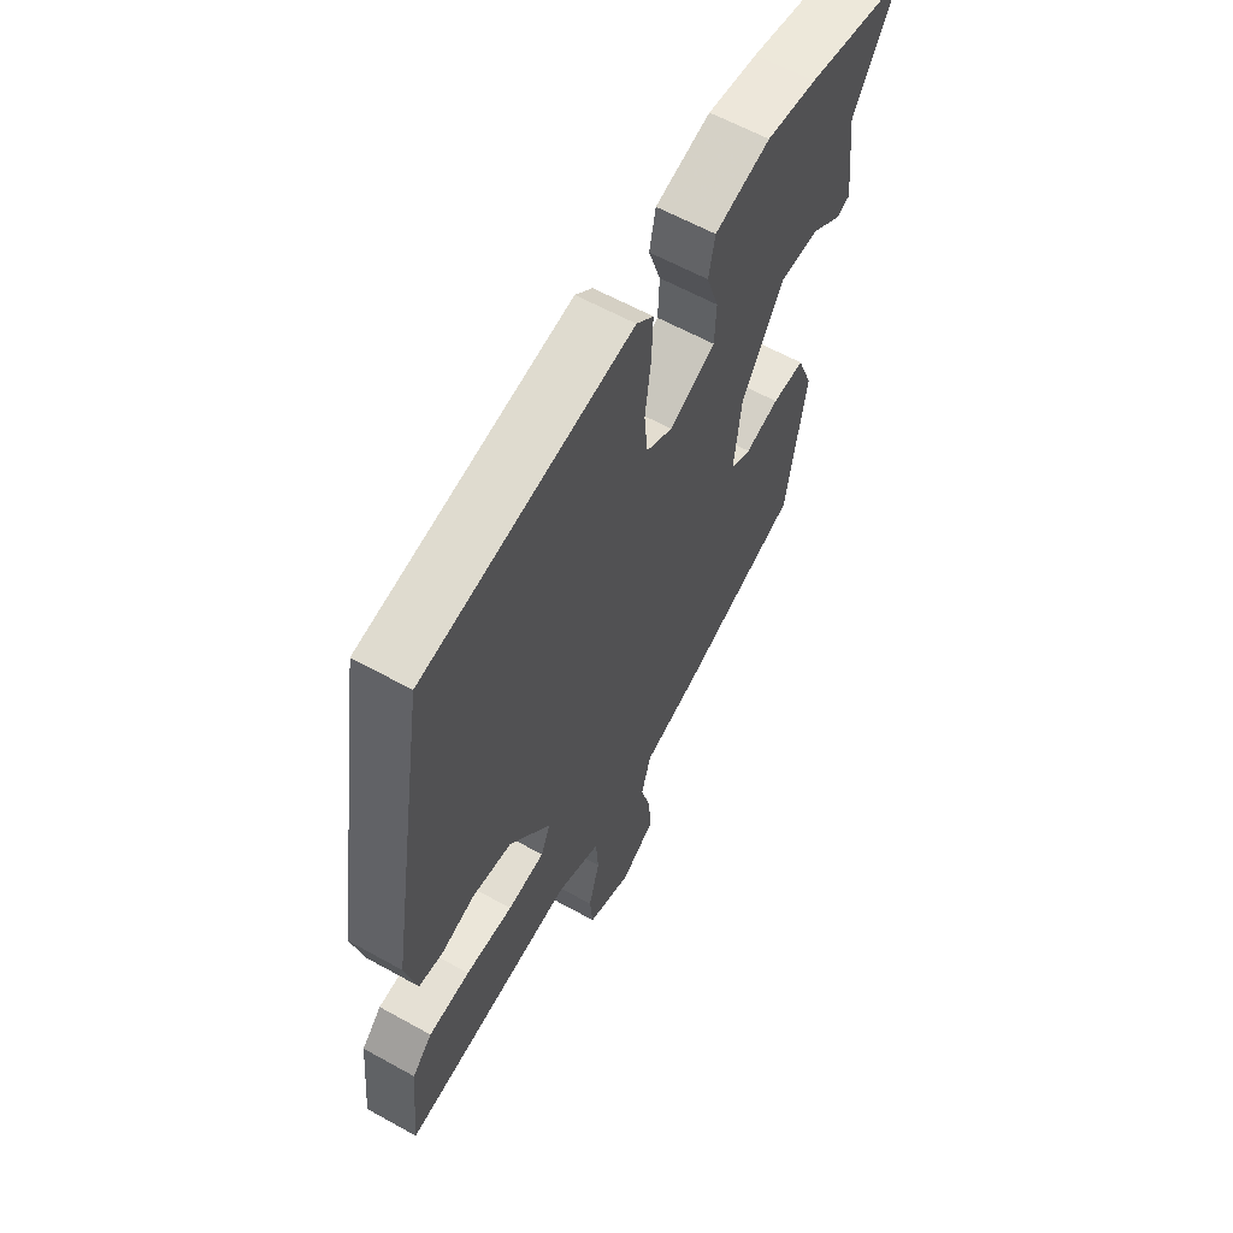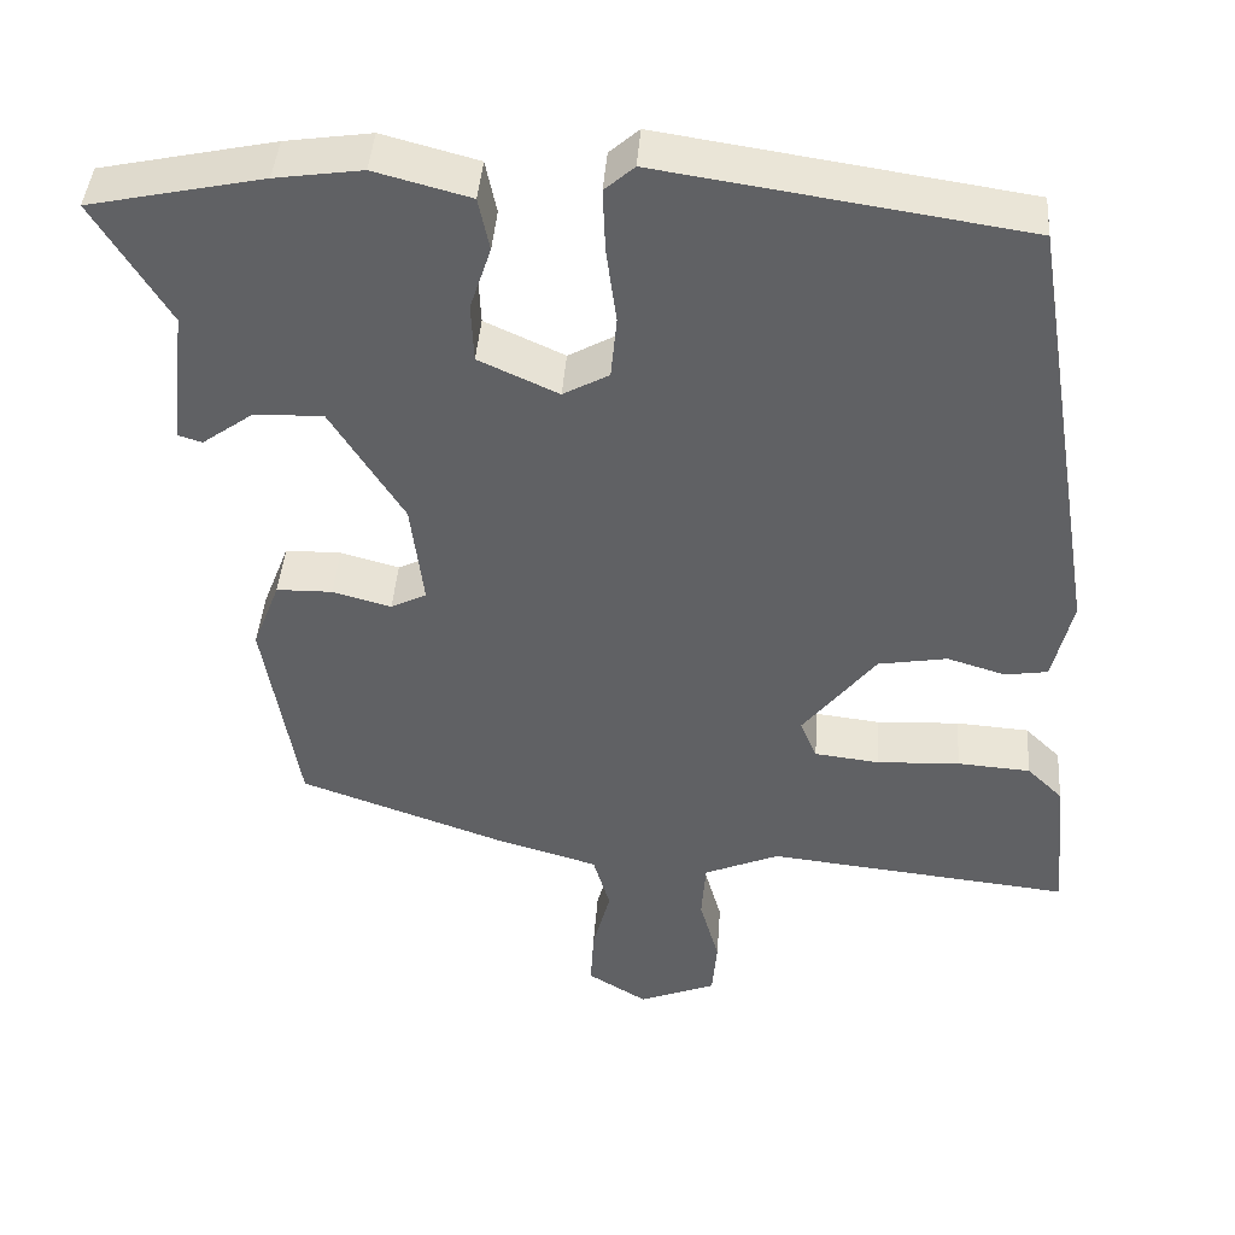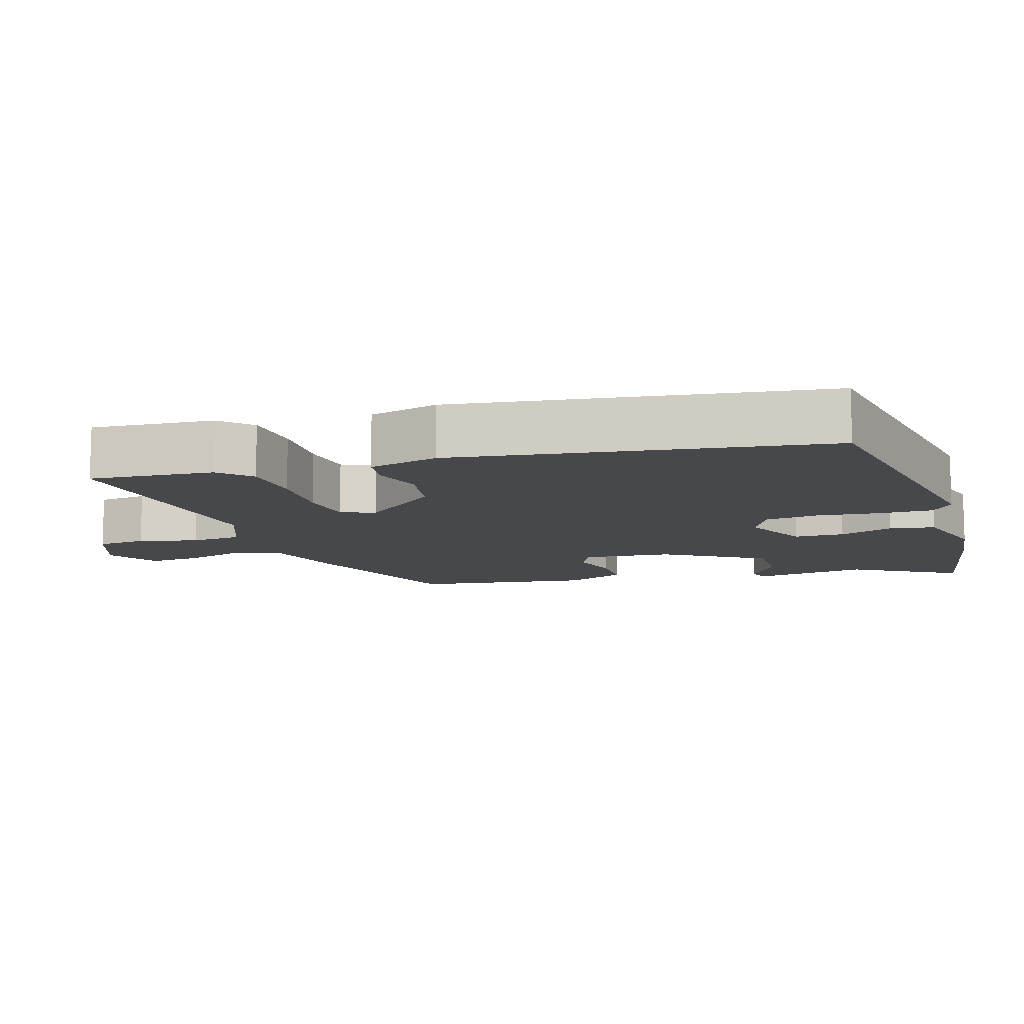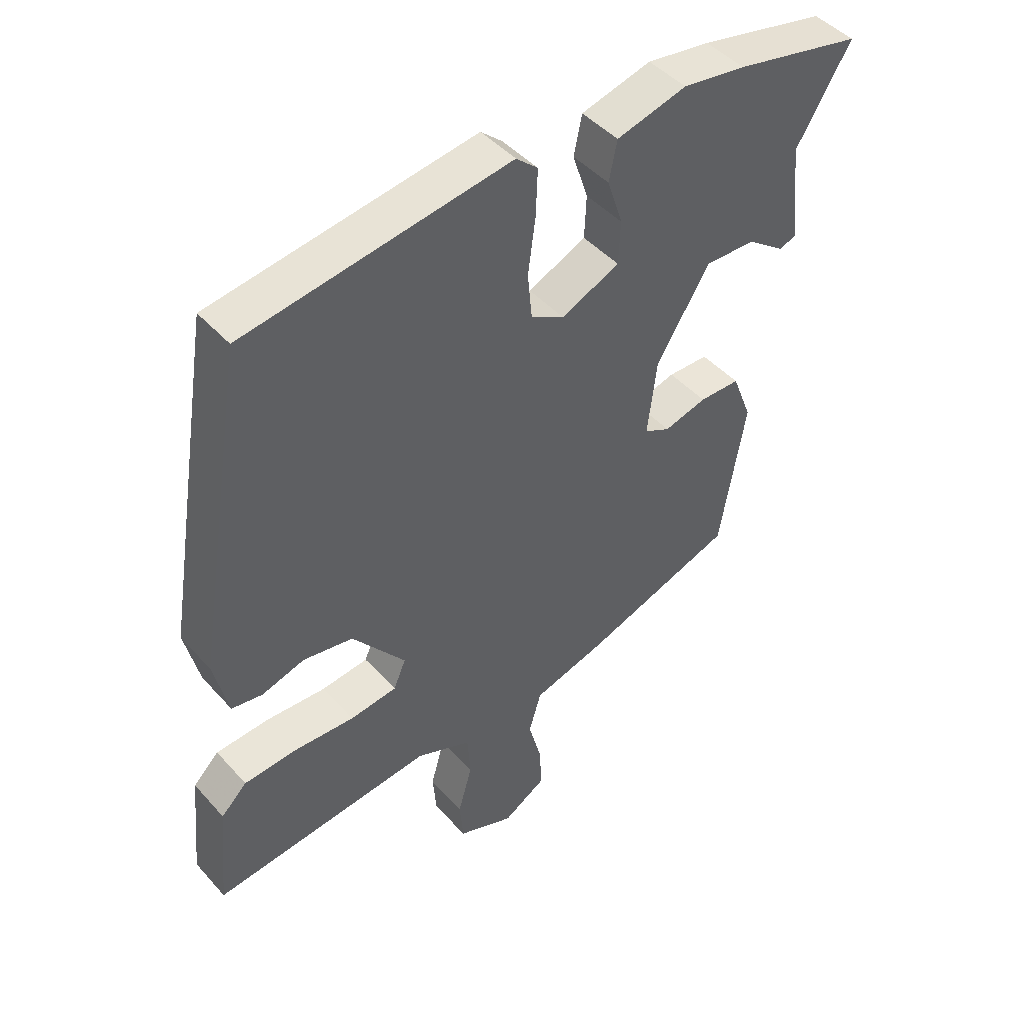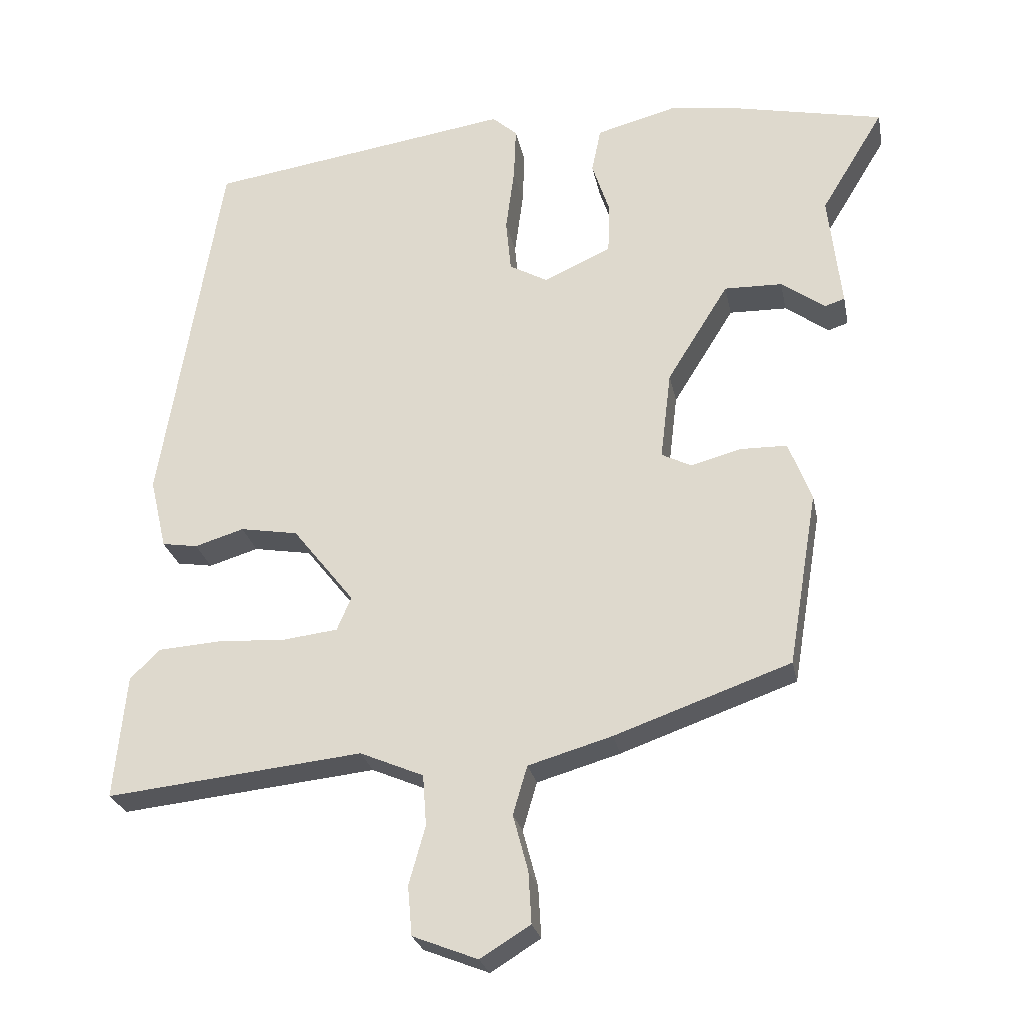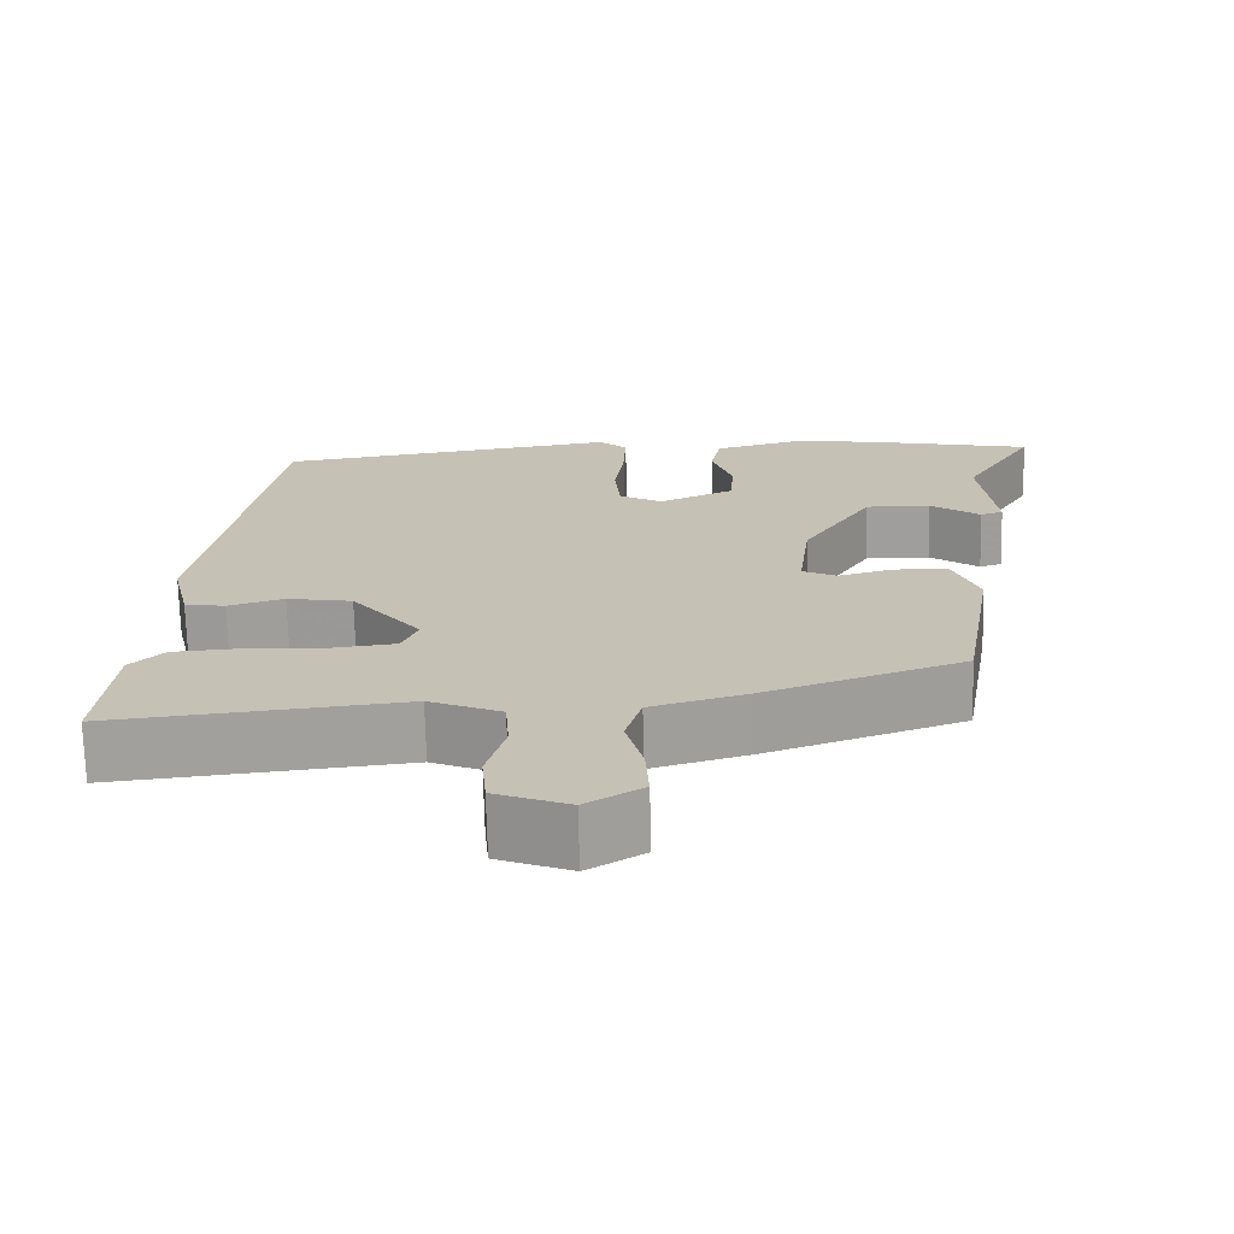
<metadata>
{"format":"obj","ext":"obj","renderer":"f3d","projection":"perspective","resolution":1024,"background":"white","views":[{"elev":61.1,"azim":-60.5,"up":"+Z"},{"elev":42.6,"azim":-175.8,"up":"+Z"},{"elev":-11.2,"azim":-71.3,"up":"+Y"},{"elev":45.7,"azim":-38.9,"up":"+Z"},{"elev":-25.7,"azim":11.2,"up":"+Z"},{"elev":-71.1,"azim":1.4,"up":"+Z"}]}
</metadata>
<code>
v 0.429 0.07 0.515
v 0.634 0.07 0.471
v 0.546 0.07 0.326
v 0.564 0.07 0.165
v 0.536 0.07 0.156
v 0.475 0.07 0.2
v 0.394 0.07 0.202
v 0.308 0.07 0.064
v 0.293 0.07 -0.06
v 0.335 0.07 -0.081
v 0.404 0.07 -0.062
v 0.47 0.07 -0.063
v 0.502 0.07 -0.146
v 0.461 0.07 -0.39
v 0.215 0.07 -0.477
v 0.098 0.07 -0.511
v 0.078 0.07 -0.579
v 0.099 0.07 -0.658
v 0.103 0.07 -0.73
v 0.033 0.07 -0.773
v -0.058 0.07 -0.737
v -0.064 0.07 -0.668
v -0.041 0.07 -0.586
v -0.046 0.07 -0.515
v -0.135 0.07 -0.477
v -0.494 0.07 -0.515
v -0.477 0.07 -0.341
v -0.435 0.07 -0.3
v -0.349 0.07 -0.294
v -0.251 0.07 -0.299
v -0.175 0.07 -0.29
v -0.155 0.07 -0.243
v -0.241 0.07 -0.134
v -0.322 0.07 -0.12
v -0.391 0.07 -0.141
v -0.441 0.07 -0.133
v -0.464 0.07 -0.034
v -0.379 0.07 0.484
v 0.048 0.07 0.548
v 0.083 0.07 0.517
v 0.08 0.07 0.442
v 0.068 0.07 0.352
v 0.075 0.07 0.278
v 0.129 0.07 0.248
v 0.223 0.07 0.291
v 0.226 0.07 0.361
v 0.201 0.07 0.437
v 0.214 0.07 0.5
v 0.327 0.07 0.53
v 0.429 0 0.515
v 0.634 0 0.471
v 0.546 0 0.326
v 0.564 0 0.165
v 0.536 0 0.156
v 0.475 0 0.2
v 0.394 0 0.202
v 0.308 0 0.064
v 0.293 0 -0.06
v 0.335 0 -0.081
v 0.404 0 -0.062
v 0.47 0 -0.063
v 0.502 0 -0.146
v 0.461 0 -0.39
v 0.215 0 -0.477
v 0.098 0 -0.511
v 0.078 0 -0.579
v 0.099 0 -0.658
v 0.103 0 -0.73
v 0.033 0 -0.773
v -0.058 0 -0.737
v -0.064 0 -0.668
v -0.041 0 -0.586
v -0.046 0 -0.515
v -0.135 0 -0.477
v -0.494 0 -0.515
v -0.477 0 -0.341
v -0.435 0 -0.3
v -0.349 0 -0.294
v -0.251 0 -0.299
v -0.175 0 -0.29
v -0.155 0 -0.243
v -0.241 0 -0.134
v -0.322 0 -0.12
v -0.391 0 -0.141
v -0.441 0 -0.133
v -0.464 0 -0.034
v -0.379 0 0.484
v 0.048 0 0.548
v 0.083 0 0.517
v 0.08 0 0.442
v 0.068 0 0.352
v 0.075 0 0.278
v 0.129 0 0.248
v 0.223 0 0.291
v 0.226 0 0.361
v 0.201 0 0.437
v 0.214 0 0.5
v 0.327 0 0.53
f 46 47 48 49
f 45 46 49 1
f 39 40 41 42
f 39 42 43
f 38 39 43
f 37 38 43 44
f 34 35 36 37
f 33 34 37 44
f 27 28 29 30
f 25 26 27 30
f 24 25 30 31
f 20 21 22 23
f 20 23 24
f 17 18 19 20
f 17 20 24
f 16 17 24 31
f 10 11 12 13
f 10 13 14 15
f 3 4 5 6
f 3 6 7
f 45 1 2 3
f 45 3 7
f 32 33 44 45
f 32 45 7 8
f 31 32 8 9
f 15 16 31
f 9 10 15 31
f 98 97 96 95
f 50 98 95 94
f 91 90 89 88
f 92 91 88
f 92 88 87
f 93 92 87 86
f 86 85 84 83
f 93 86 83 82
f 79 78 77 76
f 79 76 75 74
f 80 79 74 73
f 72 71 70 69
f 73 72 69
f 69 68 67 66
f 73 69 66
f 80 73 66 65
f 62 61 60 59
f 64 63 62 59
f 55 54 53 52
f 56 55 52
f 52 51 50 94
f 56 52 94
f 94 93 82 81
f 57 56 94 81
f 58 57 81 80
f 80 65 64
f 80 64 59 58
f 1 50 51 2
f 2 51 52 3
f 3 52 53 4
f 4 53 54 5
f 5 54 55 6
f 6 55 56 7
f 7 56 57 8
f 8 57 58 9
f 9 58 59 10
f 10 59 60 11
f 11 60 61 12
f 12 61 62 13
f 13 62 63 14
f 14 63 64 15
f 15 64 65 16
f 16 65 66 17
f 17 66 67 18
f 18 67 68 19
f 19 68 69 20
f 20 69 70 21
f 21 70 71 22
f 22 71 72 23
f 23 72 73 24
f 24 73 74 25
f 25 74 75 26
f 26 75 76 27
f 27 76 77 28
f 28 77 78 29
f 29 78 79 30
f 30 79 80 31
f 31 80 81 32
f 32 81 82 33
f 33 82 83 34
f 34 83 84 35
f 35 84 85 36
f 36 85 86 37
f 37 86 87 38
f 38 87 88 39
f 39 88 89 40
f 40 89 90 41
f 41 90 91 42
f 42 91 92 43
f 43 92 93 44
f 44 93 94 45
f 45 94 95 46
f 46 95 96 47
f 47 96 97 48
f 48 97 98 49
f 49 98 50 1

</code>
